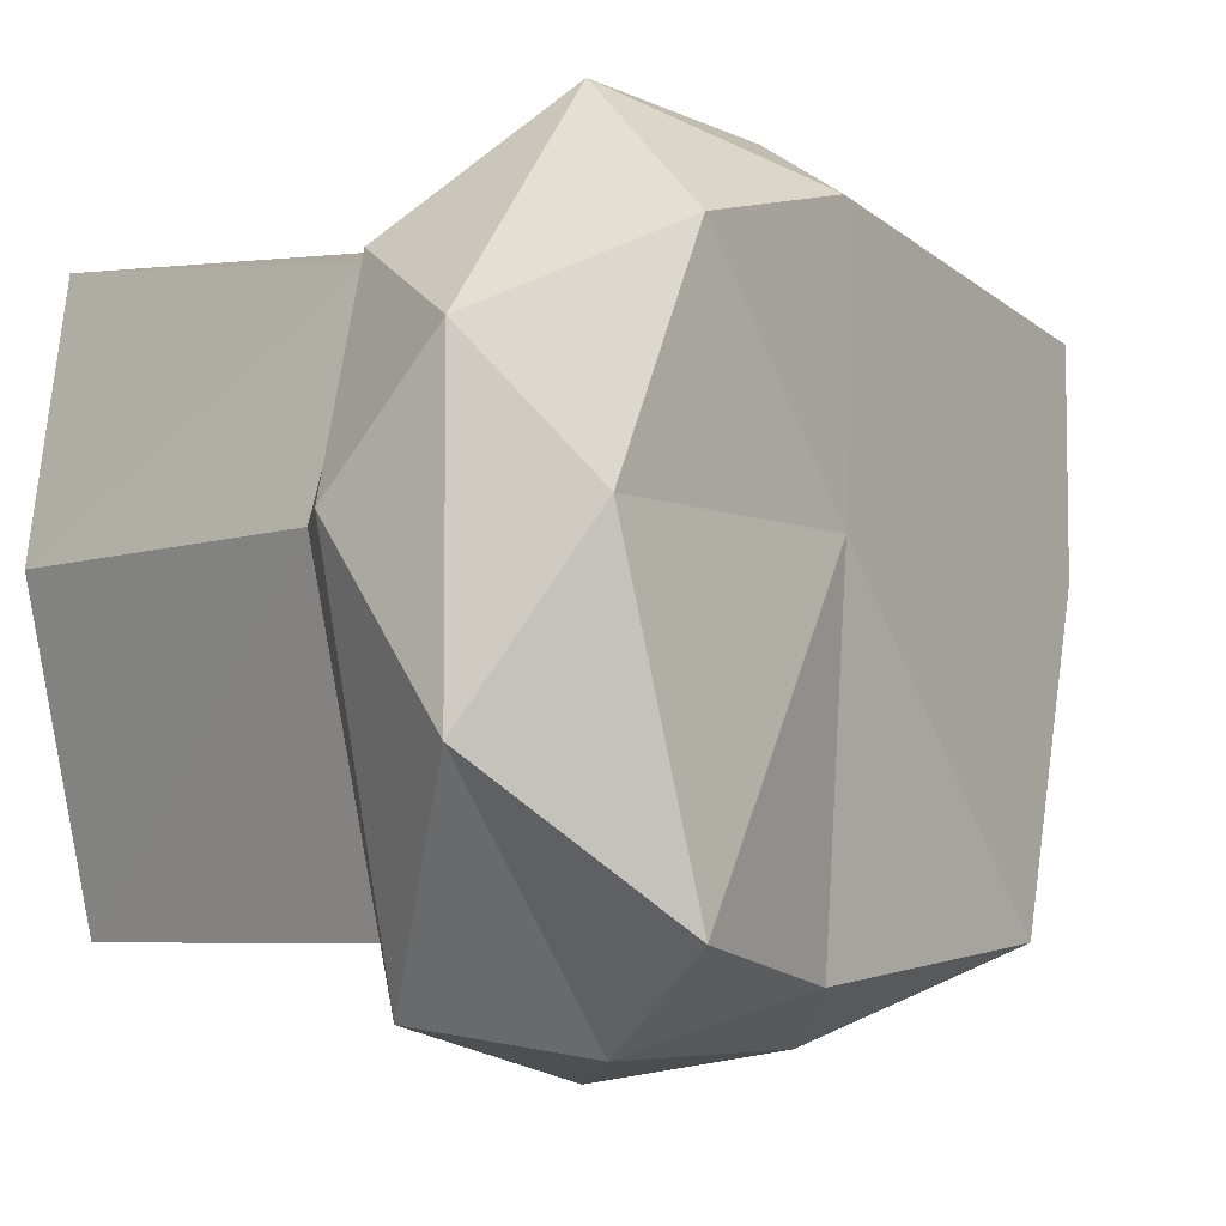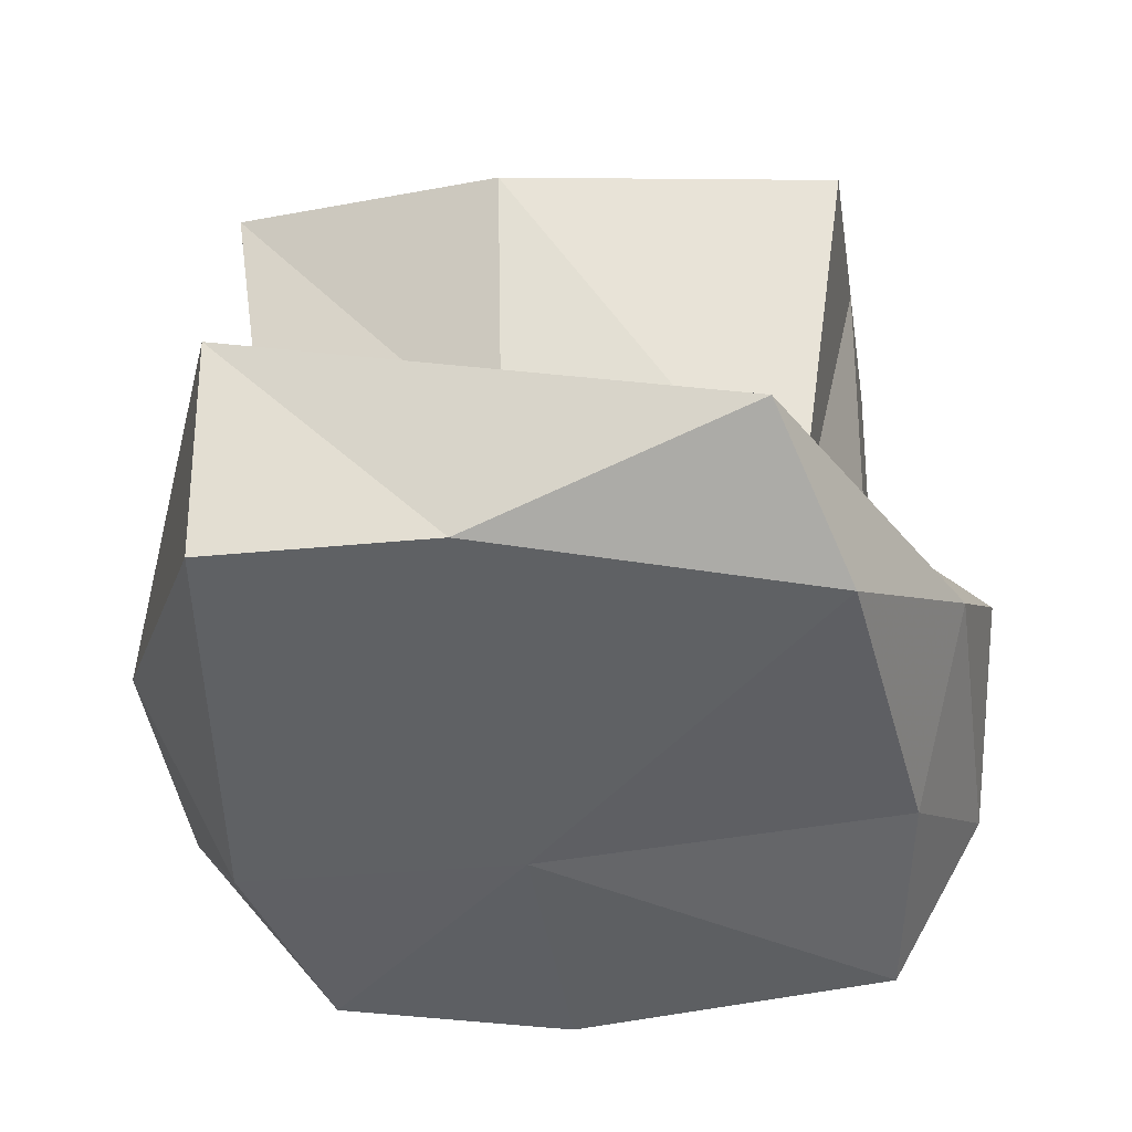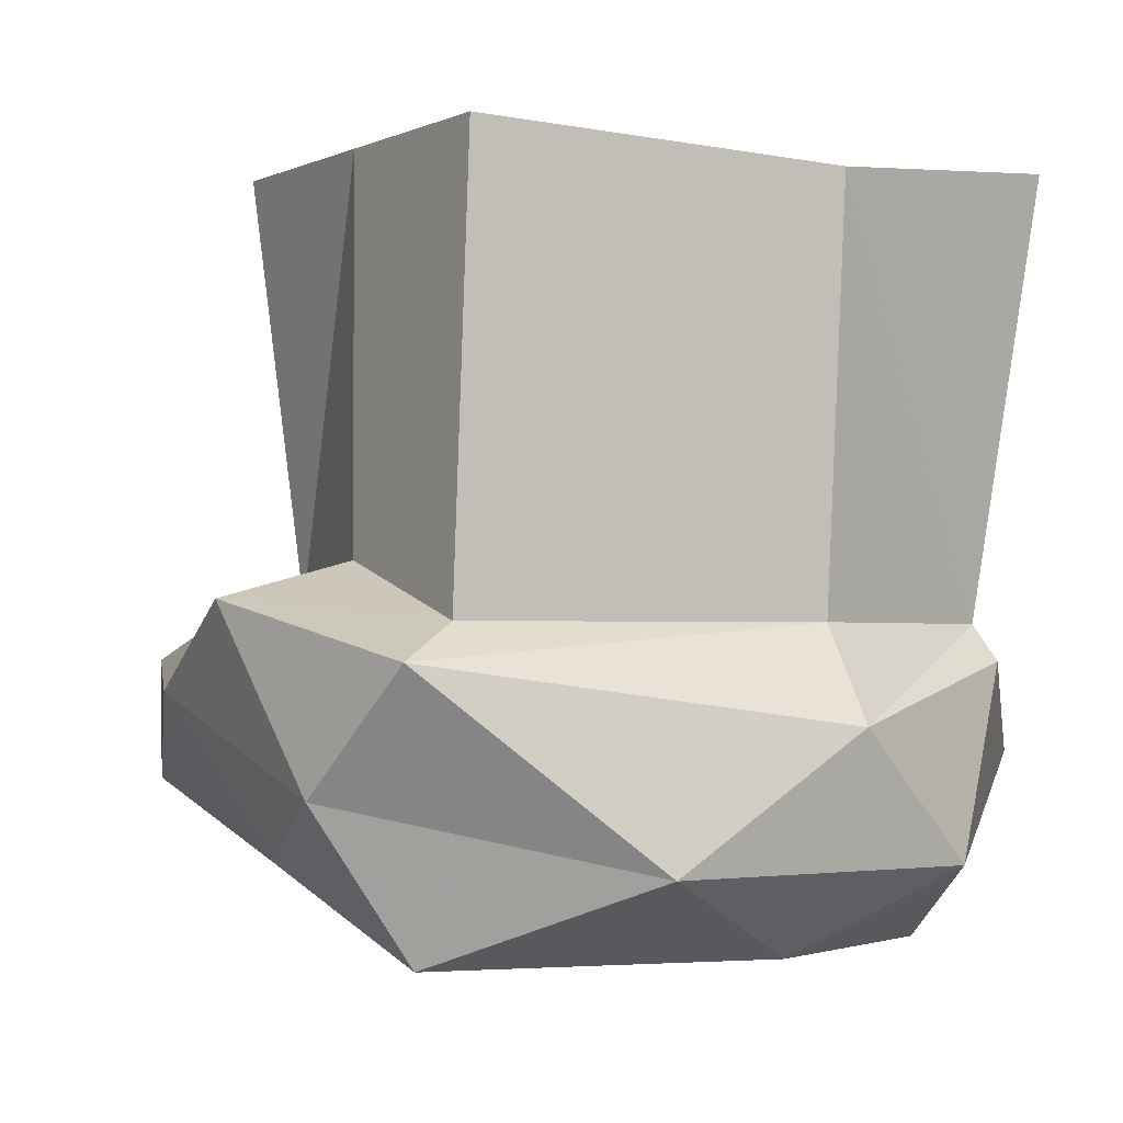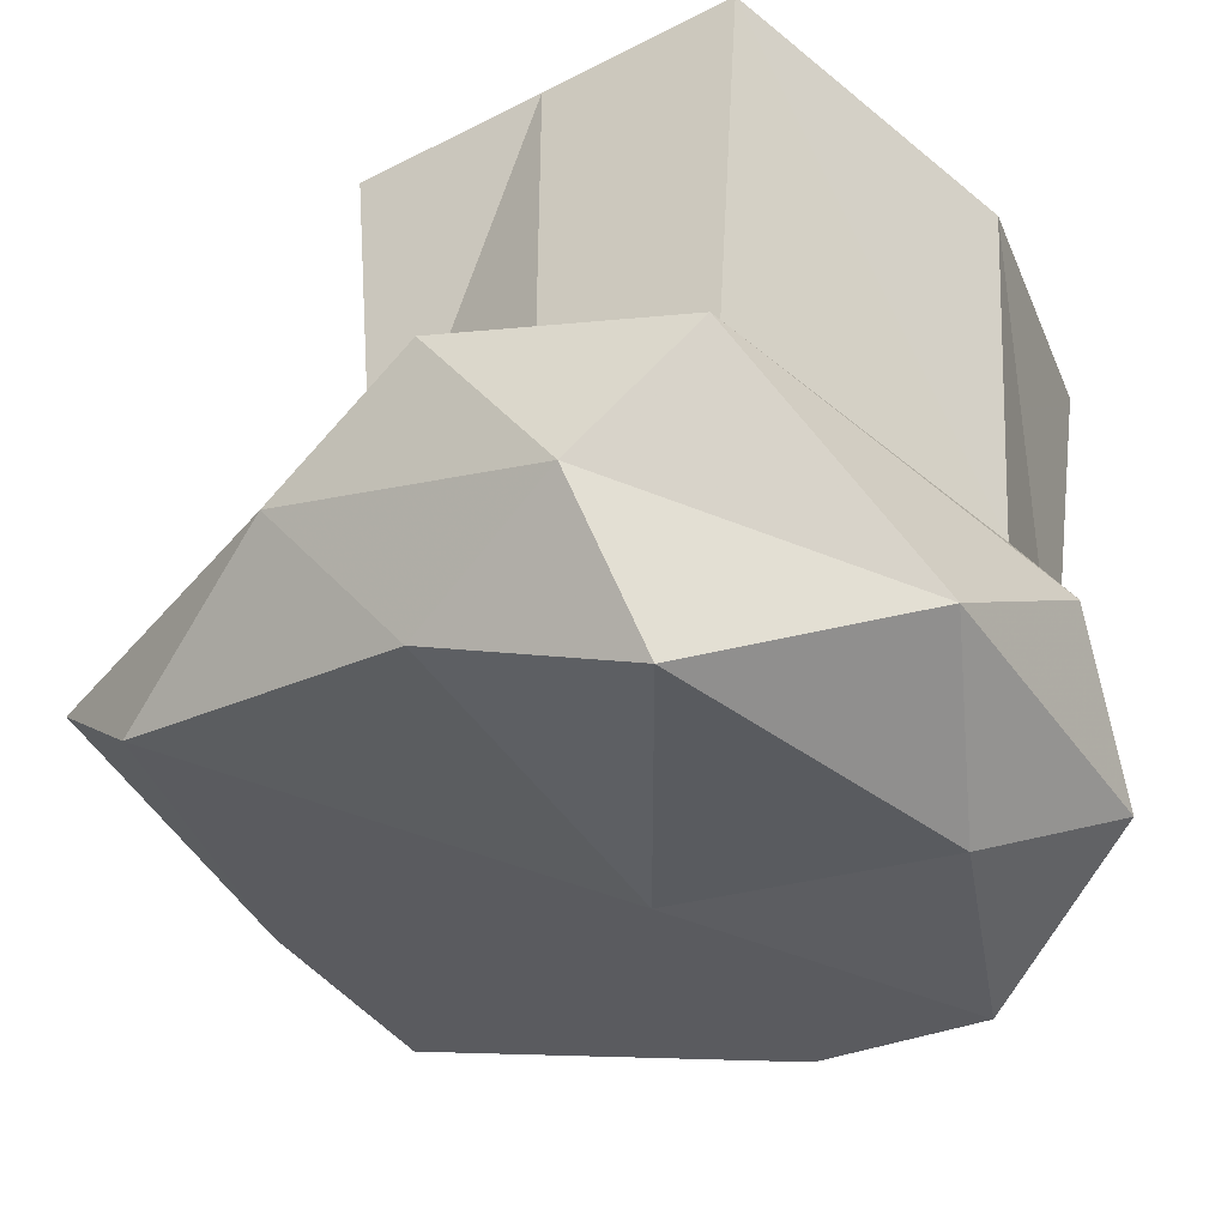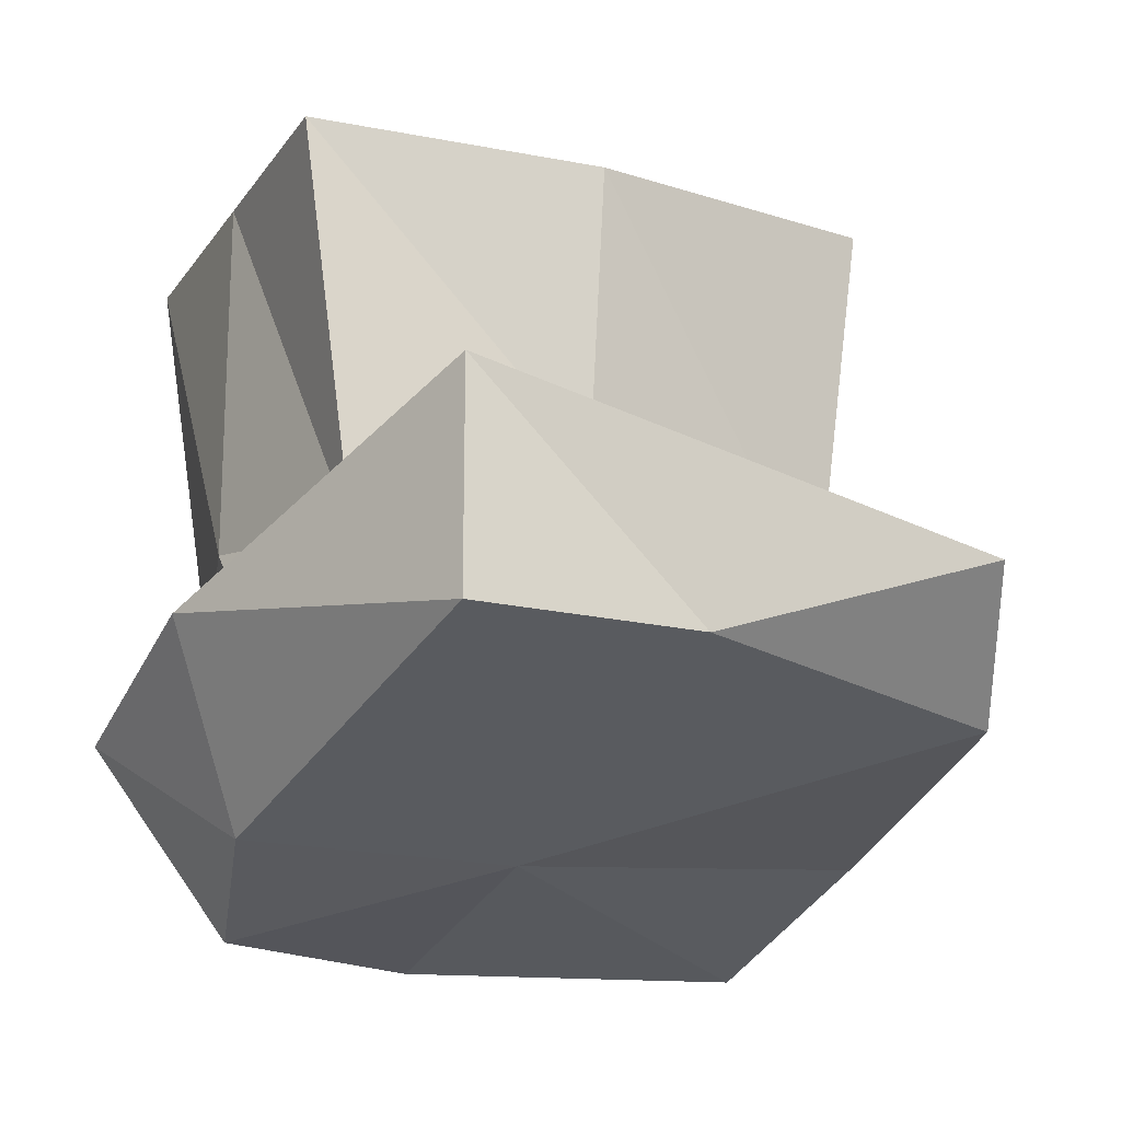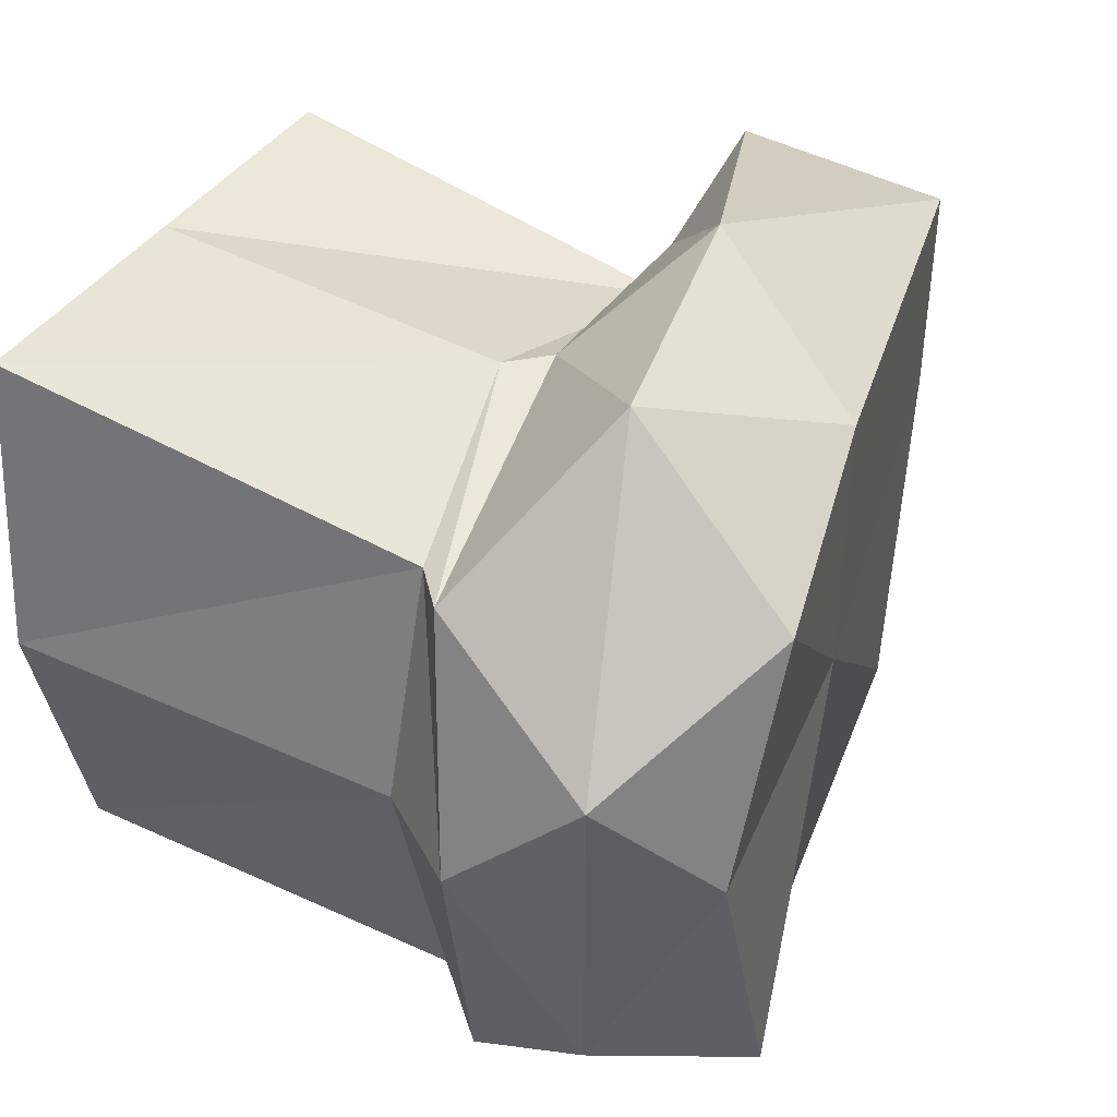
<metadata>
{"format":"obj","ext":"obj","renderer":"f3d","projection":"perspective","resolution":1024,"background":"white","views":[{"elev":-6.0,"azim":-40.3,"up":"+Z"},{"elev":-29.5,"azim":98.6,"up":"+Y"},{"elev":-1.9,"azim":-122.9,"up":"+Y"},{"elev":-41.1,"azim":-148.0,"up":"+Y"},{"elev":-18.6,"azim":65.8,"up":"+Y"},{"elev":42.9,"azim":-57.5,"up":"+Z"}]}
</metadata>
<code>
v 0.03906 -0.9531 -0.5391
v -0.2266 -1.016 -0.4766
v -0.1953 -0.9766 -0.4062
v 0 -0.9141 -0.4062
v 0.2266 -0.9531 -0.3438
v 0.25 -0.9531 -0.4062
v 0.2266 -1.047 -0.5078
v -0.09375 -1.148 -0.5078
v -0.3281 -1.219 -0.2422
v -0.3594 -1.078 -0.03906
v -0.2969 -0.9766 -0.03906
v -0.2266 -0.5 -0.4062
v 0 -0.5 -0.4062
v 0.2266 -0.5 -0.4062
v 0.3281 -0.5312 -0.03906
v 0.2891 -0.8516 -0.03906
v 0.2891 -0.875 -0.03906
v 0.5938 -1.016 -0.3438
v 0.4531 -1.148 -0.4062
v 0.1016 -1.219 -0.4453
v -0.125 -1.312 -0.4062
v -0.2266 -1.312 -0.03906
v -0.3281 -1.219 0.1094
v -0.2656 -1.016 0.2109
v -0.2266 -0.9766 0.2109
v -0.3281 -0.5312 -0.03906
v 0.3281 -0.9141 0.2109
v 0.5547 -0.875 0.2109
v 0.5547 -1.117 -0.03906
v 0.1016 -1.25 -0.03906
v -0.125 -1.312 0.2109
v -0.09375 -1.117 0.375
v 0.03906 -0.9531 0.2734
v 0 -0.9141 0.2734
v -0.2656 -0.5 0.2734
v 0.25 -0.9531 0.2109
v 0.1875 -1.047 0.375
v 0.5547 -1.117 0.2109
v 0.1016 -1.25 0.2734
v 0.25 -0.5 0.2734
v 0 -0.5 0.2734
f 1 2 3
f 1 3 4
f 1 4 5
f 1 5 6
f 2 10 11
f 2 11 3
f 5 16 17
f 5 17 6
f 6 17 18
f 10 24 25
f 10 25 11
f 17 16 27
f 17 27 28
f 17 28 18
f 24 33 34
f 24 34 25
f 27 36 33
f 36 34 33
f 1 6 7
f 1 7 8
f 1 8 2
f 2 8 9
f 2 9 10
f 3 11 12
f 3 12 4
f 4 12 13
f 4 13 5
f 5 13 14
f 5 14 15
f 5 15 16
f 6 18 7
f 7 18 19
f 7 19 20
f 7 20 8
f 8 20 21
f 8 21 9
f 9 21 22
f 9 22 23
f 9 23 10
f 10 23 24
f 11 25 26
f 11 26 12
f 18 28 29
f 18 29 19
f 19 29 30
f 19 30 20
f 20 30 21
f 21 30 22
f 22 30 31
f 22 31 23
f 23 31 32
f 23 32 24
f 24 32 33
f 25 34 35
f 25 35 26
f 27 33 37
f 27 37 28
f 28 37 38
f 28 38 29
f 29 38 30
f 30 38 39
f 30 39 31
f 31 39 32
f 32 39 37
f 32 37 33
f 38 37 39
f 16 15 40
f 16 40 36
f 16 36 27
f 36 40 41
f 36 41 34
f 34 41 35

</code>
